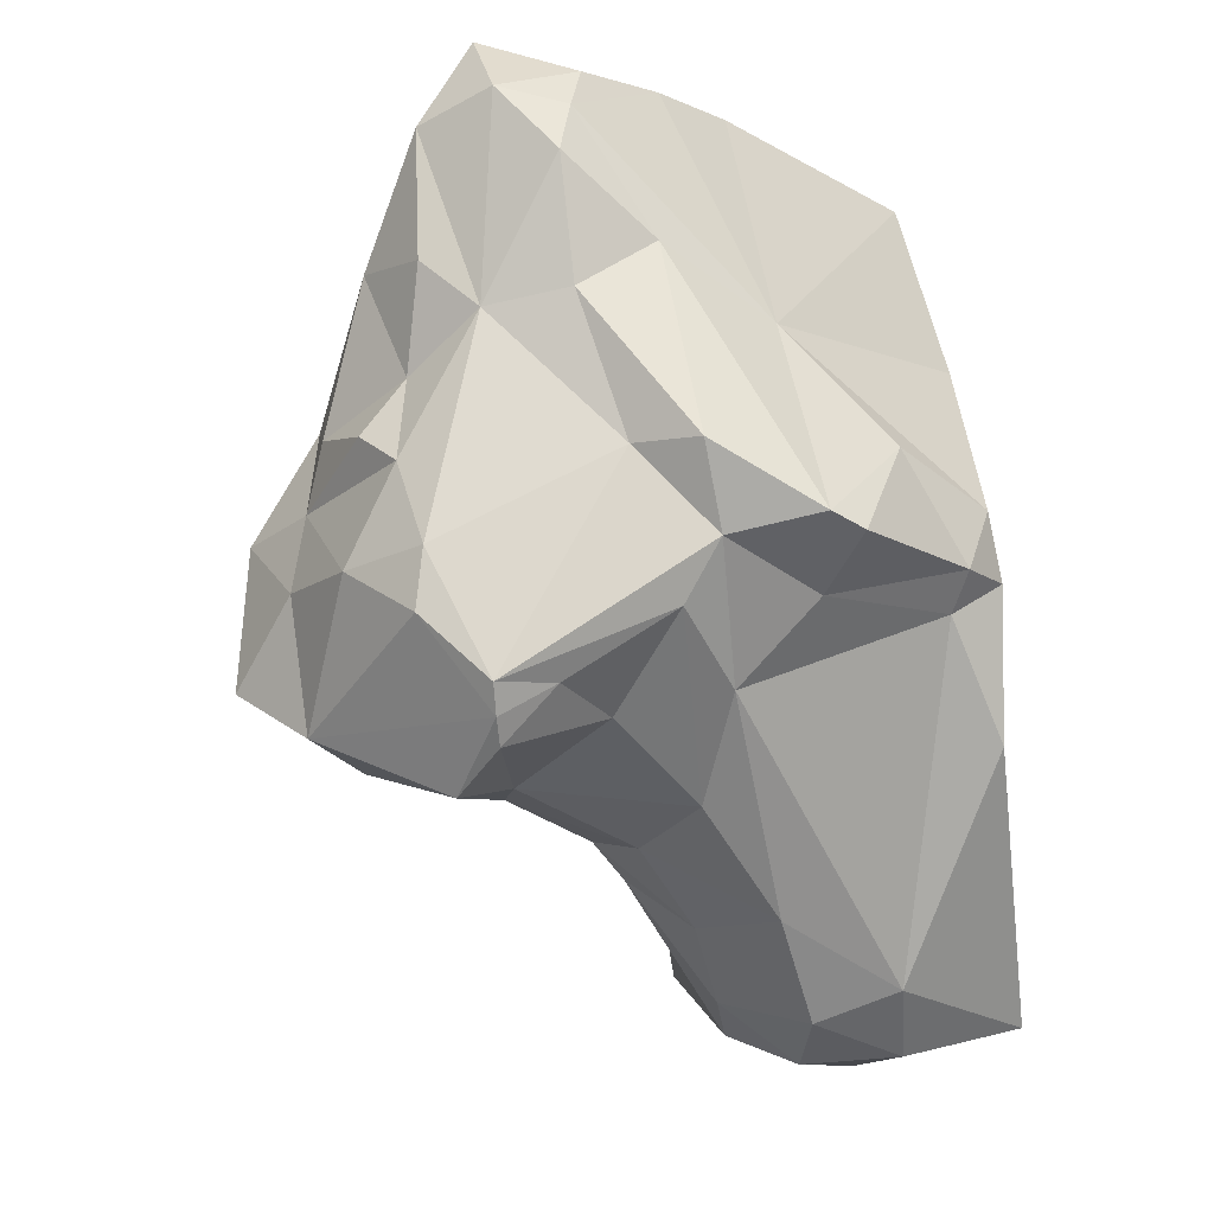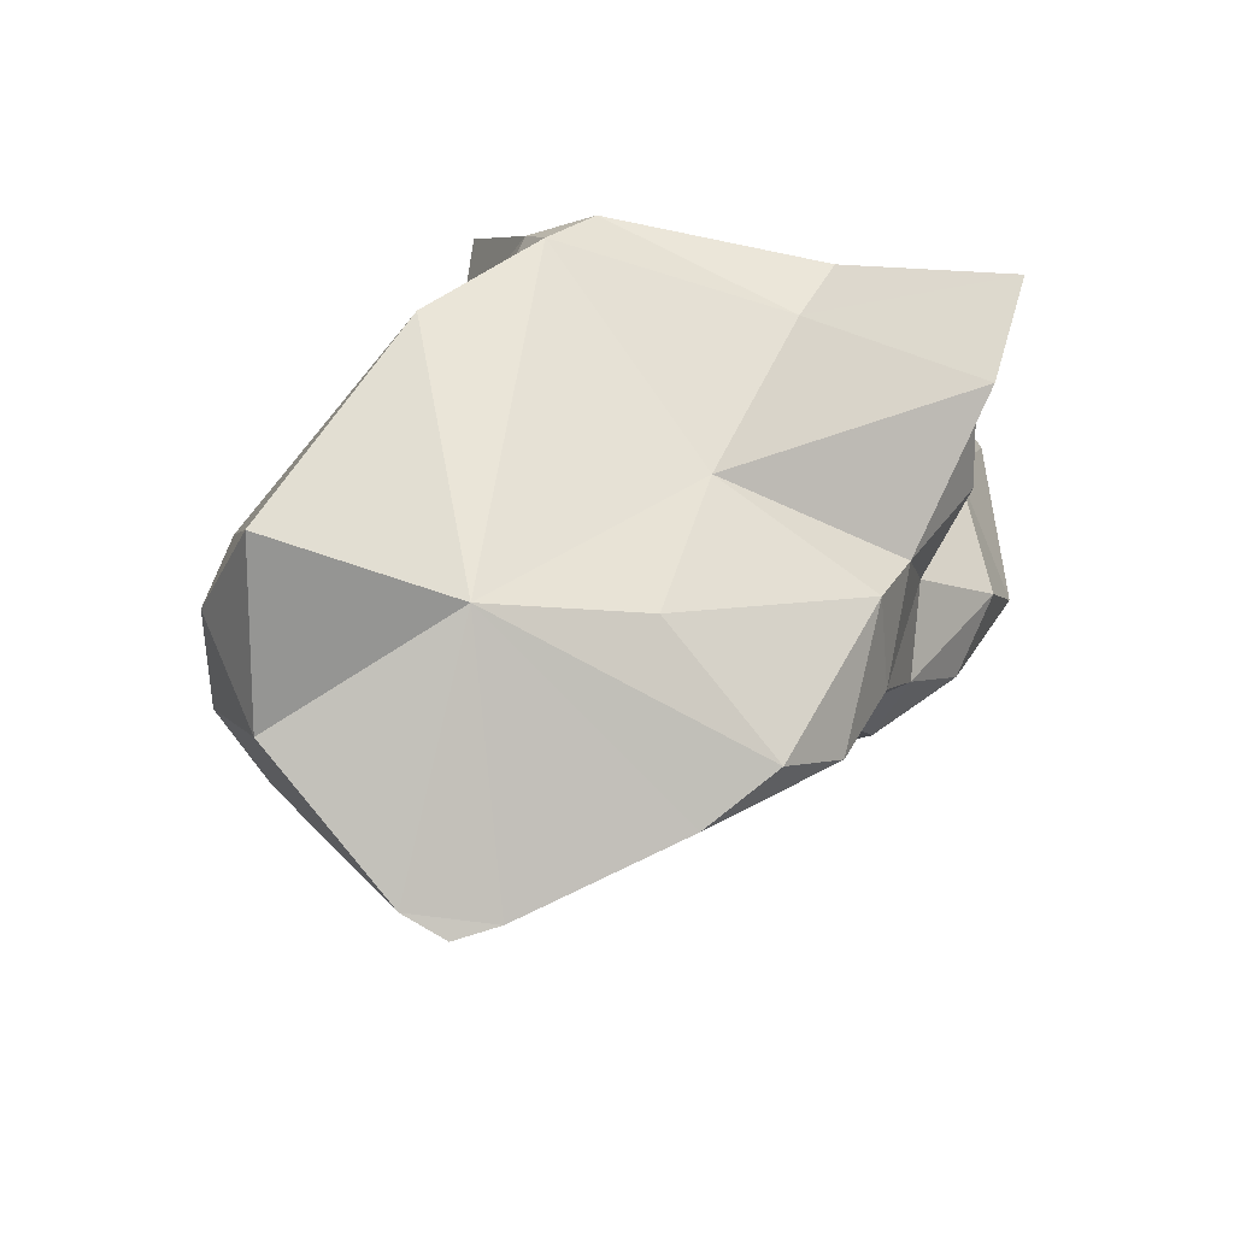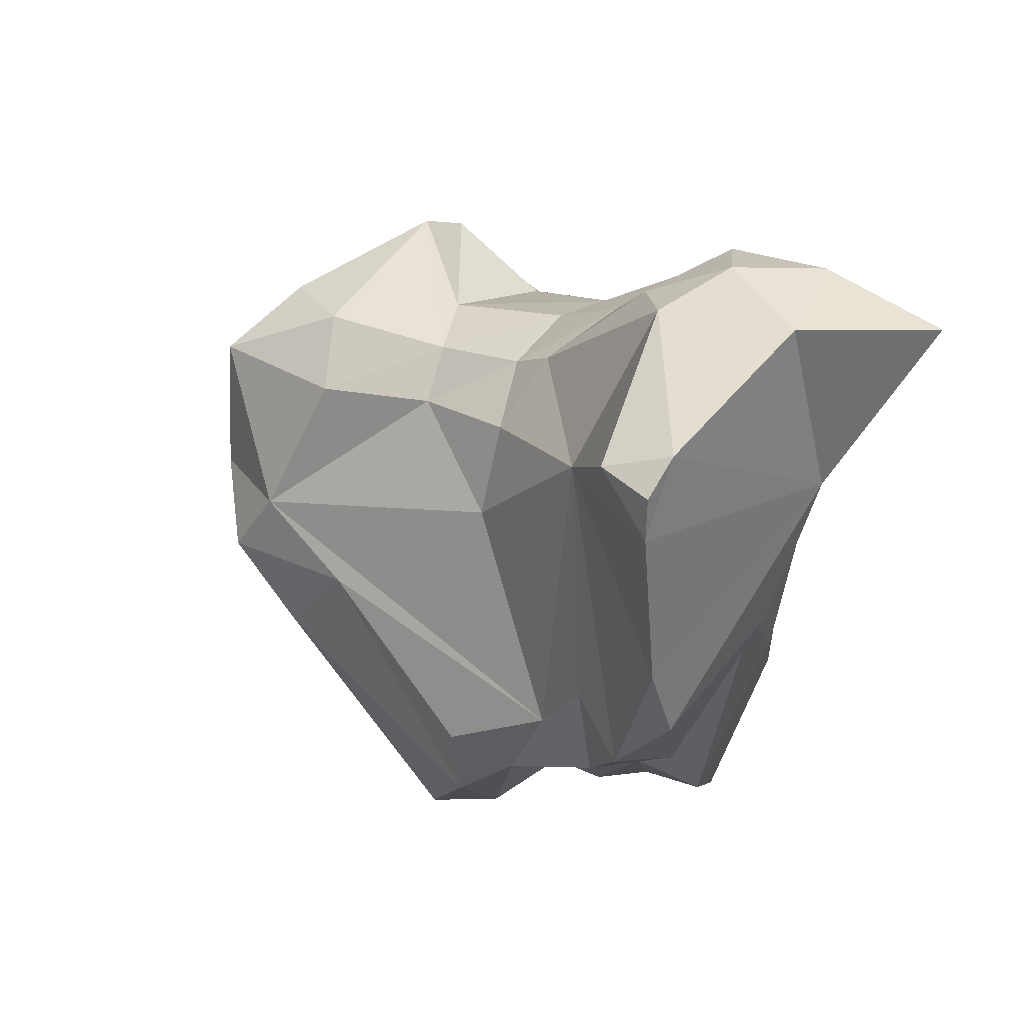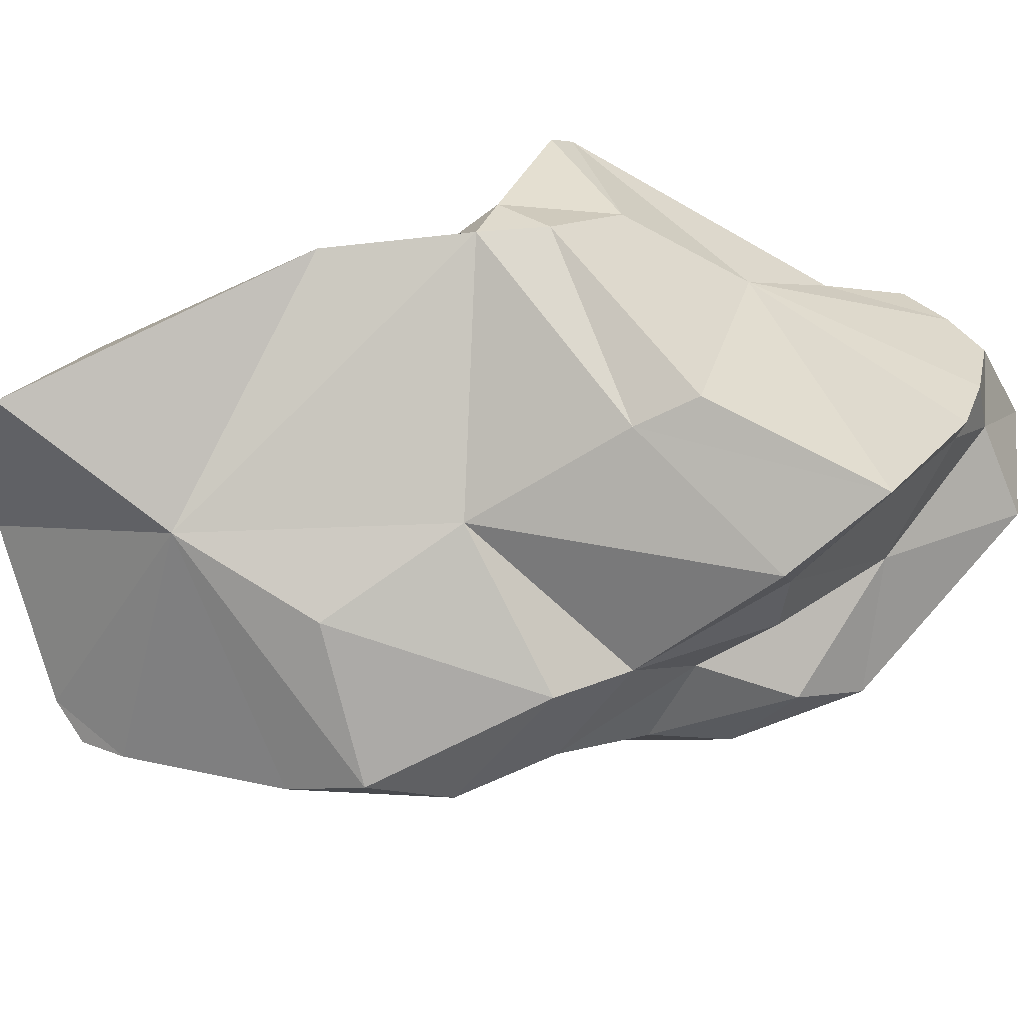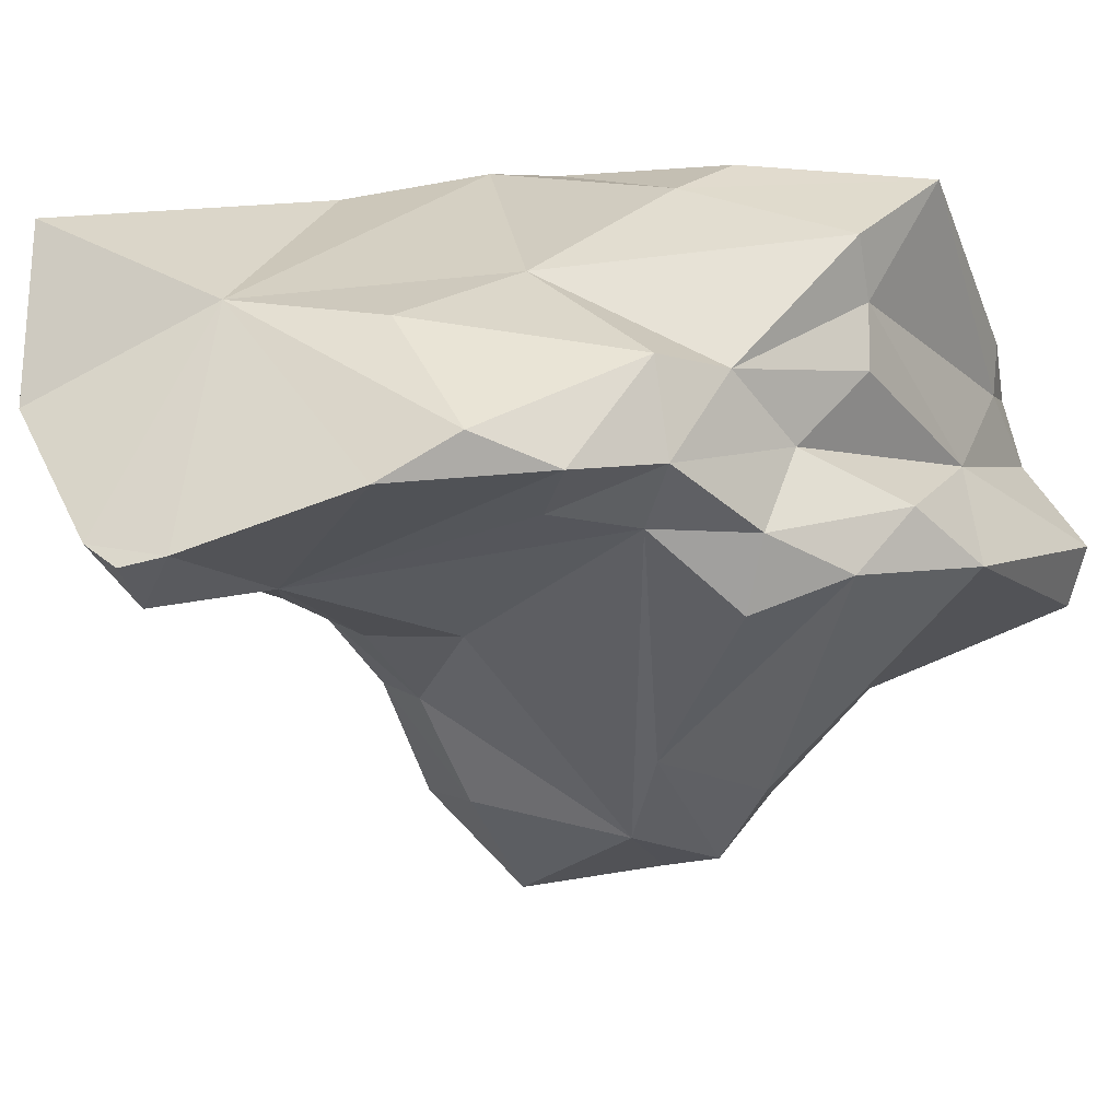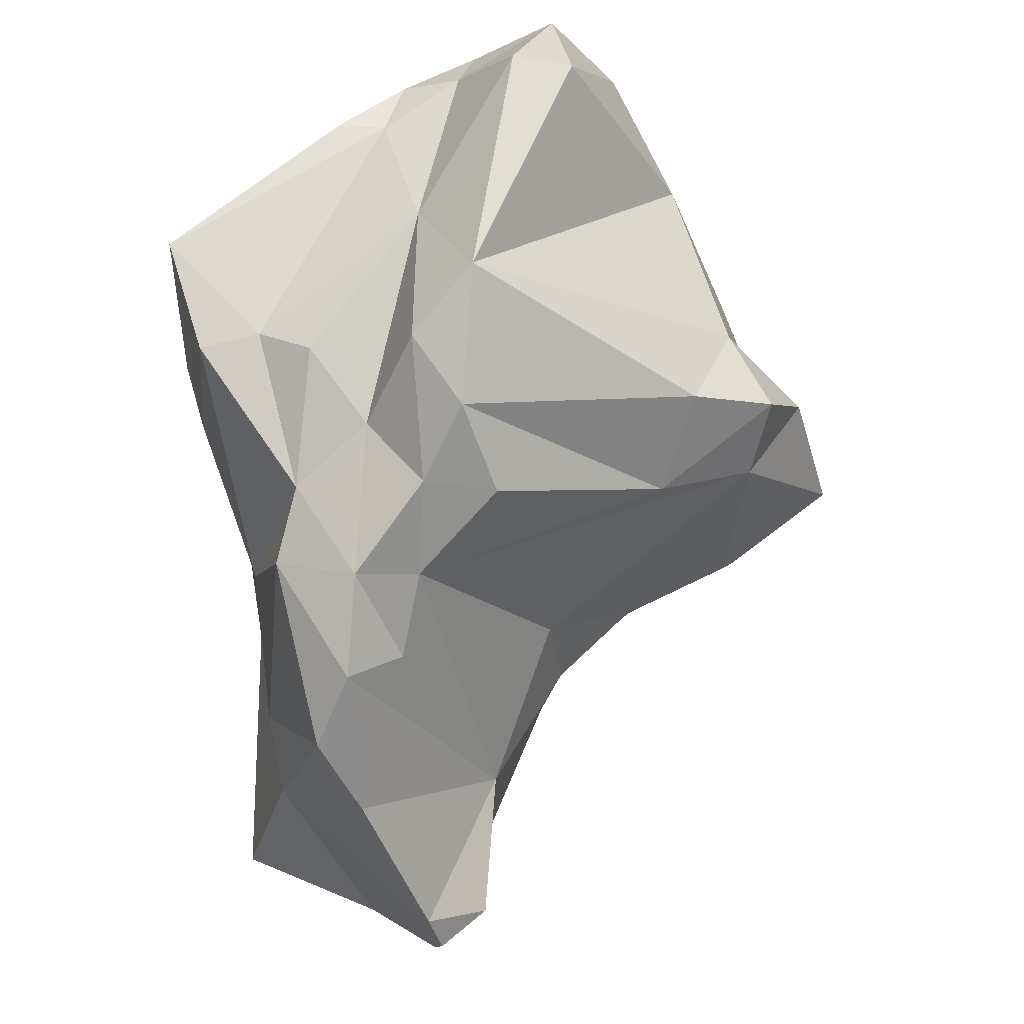
<metadata>
{"format":"obj","ext":"obj","renderer":"f3d","projection":"perspective","resolution":1024,"background":"white","views":[{"elev":50.9,"azim":-102.1,"up":"+Y"},{"elev":-41.9,"azim":-13.8,"up":"+Y"},{"elev":-75.9,"azim":-107.9,"up":"+Y"},{"elev":77.8,"azim":40.2,"up":"+Z"},{"elev":15.6,"azim":29.5,"up":"+Z"},{"elev":-27.6,"azim":91.8,"up":"+Y"}]}
</metadata>
<code>
o trapezium_rvs.vtp_trapezium_rvs.vtp.009
v -0.01348 -0.02848 -0.02354
v -0.01476 -0.02958 -0.02195
v -0.01338 -0.03013 -0.0233
v -0.01263 -0.02666 -0.02389
v -0.01496 -0.02757 -0.02182
v -0.01099 -0.02677 -0.02511
v -0.01406 -0.03139 -0.02039
v -0.01534 -0.02903 -0.01978
v -0.0109 -0.03345 -0.0223
v -0.009159 -0.0295 -0.02395
v -0.01006 -0.03276 -0.02366
v -0.01174 -0.02453 -0.02497
v -0.01381 -0.02507 -0.02234
v -0.01051 -0.0258 -0.02573
v -0.0149 -0.02697 -0.01983
v -0.008968 -0.02666 -0.02567
v -0.01489 -0.02959 -0.01685
v -0.01052 -0.02922 -0.01819
v -0.009873 -0.03376 -0.02257
v -0.008902 -0.03342 -0.02228
v -0.0067 -0.02635 -0.02543
v -0.003558 -0.02847 -0.0219
v -0.002167 -0.02693 -0.02237
v -0.002533 -0.02946 -0.02068
v -0.005456 -0.03167 -0.02084
v -0.01221 -0.0227 -0.02375
v -0.01091 -0.02273 -0.02746
v -0.01002 -0.02435 -0.02754
v -0.01134 -0.02006 -0.02292
v -0.008699 -0.02496 -0.02751
v -0.01016 -0.02033 -0.018
v -0.01204 -0.02269 -0.01717
v -0.009591 -0.02033 -0.01671
v -0.005885 -0.02511 -0.01785
v -0.006876 -0.02865 -0.01826
v -0.004056 -0.03058 -0.01985
v -0.004471 -0.02304 -0.0306
v -0.00145 -0.02727 -0.02089
v -0.000266 -0.02543 -0.02255
v -0.000578 -0.02556 -0.0243
v -0.00329 -0.02412 -0.02829
v -0.002142 -0.02661 -0.0189
v -0.01149 -0.02008 -0.02549
v -0.01074 -0.01782 -0.0239
v -0.01245 -0.02054 -0.02886
v -0.01248 -0.01908 -0.02794
v -0.009687 -0.02302 -0.03043
v -0.008006 -0.024 -0.03007
v -0.01054 -0.01849 -0.02096
v -0.009885 -0.0169 -0.02293
v -0.009832 -0.01935 -0.0176
v -0.008492 -0.0192 -0.01682
v -0.004335 -0.02151 -0.0165
v 2.3e-05 -0.02181 -0.01708
v -0.001261 -0.02499 -0.01941
v -0.007879 -0.02192 -0.03282
v -0.002836 -0.02199 -0.03111
v -0.00473 -0.02099 -0.03199
v -0.000387 -0.02376 -0.02116
v 0.001772 -0.02263 -0.02237
v 0.001183 -0.02417 -0.02353
v -0.001471 -0.02252 -0.02912
v -0.01166 -0.0184 -0.02658
v -0.01184 -0.01778 -0.02792
v -0.01222 -0.01842 -0.02795
v -0.009851 -0.02124 -0.03152
v -0.01048 -0.01673 -0.02016
v -0.01023 -0.01625 -0.02086
v -0.008539 -0.01541 -0.02303
v -0.007883 -0.01603 -0.02438
v -0.007846 -0.01749 -0.01868
v -0.004993 -0.01632 -0.02062
v -0.003628 -0.02018 -0.01612
v 0.000639 -0.01919 -0.01626
v 0.00013 -0.0215 -0.01852
v 0.000467 -0.02214 -0.01982
v -0.007133 -0.01984 -0.03136
v -0.002452 -0.02023 -0.03009
v -0.005468 -0.01939 -0.03076
v 0.001275 -0.01886 -0.02241
v 0.002789 -0.02131 -0.02383
v -0.01018 -0.01734 -0.02914
v -0.00903 -0.01671 -0.02875
v -0.008338 -0.01797 -0.03033
v -0.003856 -0.01456 -0.02289
v -0.004832 -0.01451 -0.02484
v -0.004517 -0.01502 -0.02672
v -0.001233 -0.01293 -0.02416
v 0.000448 -0.01445 -0.02193
v 0.000777 -0.0158 -0.02033
v 0.000785 -0.0159 -0.02148
v -0.002013 -0.01612 -0.02877
v -0.004435 -0.01833 -0.03018
v -0.006851 -0.01659 -0.02891
v -0.005751 -0.01693 -0.02953
v 0.001087 -0.01469 -0.02335
v 0.002969 -0.01542 -0.02478
v 0.002597 -0.01549 -0.02621
v -0.002484 -0.01295 -0.02465
v -0.000706 -0.01261 -0.02567
v -0.000456 -0.01366 -0.02727
v -0.004785 -0.01646 -0.02835
v -0.003131 -0.01481 -0.02775
v -7.5e-05 -0.01312 -0.02371
v 0.001373 -0.01317 -0.02572
f 1 2 3
f 1 4 5
f 1 5 2
f 6 1 3
f 4 1 6
f 2 7 3
f 2 5 8
f 2 8 7
f 3 7 9
f 6 3 10
f 11 10 3
f 11 3 9
f 4 12 13
f 13 5 4
f 14 4 6
f 14 12 4
f 5 13 15
f 15 8 5
f 10 16 6
f 14 6 16
f 8 17 7
f 17 18 7
f 7 18 9
f 8 15 17
f 19 11 9
f 20 19 9
f 20 9 18
f 16 10 21
f 22 23 10
f 24 22 10
f 25 24 10
f 20 10 11
f 25 10 20
f 10 23 21
f 11 19 20
f 13 12 26
f 26 12 27
f 28 12 14
f 27 12 28
f 13 29 15
f 26 29 13
f 28 14 30
f 14 16 30
f 31 32 15
f 32 17 15
f 29 31 15
f 16 21 30
f 17 32 18
f 32 33 18
f 33 34 18
f 18 34 35
f 25 18 36
f 18 35 36
f 25 20 18
f 21 23 37
f 21 37 30
f 22 24 38
f 38 23 22
f 23 39 40
f 41 23 40
f 41 37 23
f 38 39 23
f 42 24 36
f 42 38 24
f 36 24 25
f 26 27 43
f 26 43 44
f 29 26 44
f 27 45 46
f 43 27 46
f 45 27 28
f 47 28 48
f 28 30 48
f 47 45 28
f 31 29 49
f 50 49 29
f 44 50 29
f 37 48 30
f 31 33 32
f 51 33 31
f 49 51 31
f 33 51 52
f 33 53 34
f 53 33 52
f 34 42 35
f 53 54 34
f 55 34 54
f 34 55 42
f 42 36 35
f 56 48 37
f 41 57 37
f 37 58 56
f 58 37 57
f 55 38 42
f 55 59 38
f 39 38 59
f 59 60 39
f 39 61 40
f 61 39 60
f 40 61 41
f 62 41 61
f 41 62 57
f 46 63 43
f 63 44 43
f 64 44 63
f 44 64 50
f 65 45 66
f 46 45 65
f 45 47 66
f 65 63 46
f 47 48 56
f 66 47 56
f 49 67 51
f 68 67 49
f 68 49 50
f 69 68 50
f 69 50 70
f 64 70 50
f 71 52 51
f 71 51 67
f 52 72 73
f 71 72 52
f 52 73 53
f 73 74 53
f 54 53 74
f 54 75 55
f 75 54 74
f 55 75 76
f 76 59 55
f 66 56 77
f 58 77 56
f 57 78 58
f 57 62 78
f 79 77 58
f 78 79 58
f 59 80 60
f 76 80 59
f 80 81 60
f 81 61 60
f 62 61 81
f 81 78 62
f 65 64 63
f 82 64 65
f 82 83 64
f 70 64 83
f 82 65 66
f 84 82 66
f 77 84 66
f 67 68 71
f 68 72 71
f 69 85 68
f 85 72 68
f 69 86 85
f 86 69 70
f 83 87 70
f 87 86 70
f 85 88 72
f 72 88 89
f 90 74 72
f 90 72 89
f 72 74 73
f 91 74 90
f 75 74 91
f 80 75 91
f 75 80 76
f 77 79 84
f 92 78 81
f 92 93 78
f 79 78 93
f 94 84 79
f 93 95 79
f 95 94 79
f 80 91 96
f 80 97 81
f 97 80 96
f 81 98 92
f 98 81 97
f 83 82 84
f 83 84 94
f 83 94 87
f 85 99 88
f 86 99 85
f 99 86 87
f 100 87 101
f 87 102 103
f 87 94 102
f 103 101 87
f 100 99 87
f 88 99 100
f 88 100 104
f 88 104 89
f 89 91 90
f 89 96 91
f 89 104 96
f 93 92 102
f 92 101 103
f 98 101 92
f 103 102 92
f 95 93 102
f 95 102 94
f 96 105 97
f 104 105 96
f 98 97 105
f 105 101 98
f 105 100 101
f 105 104 100

</code>
